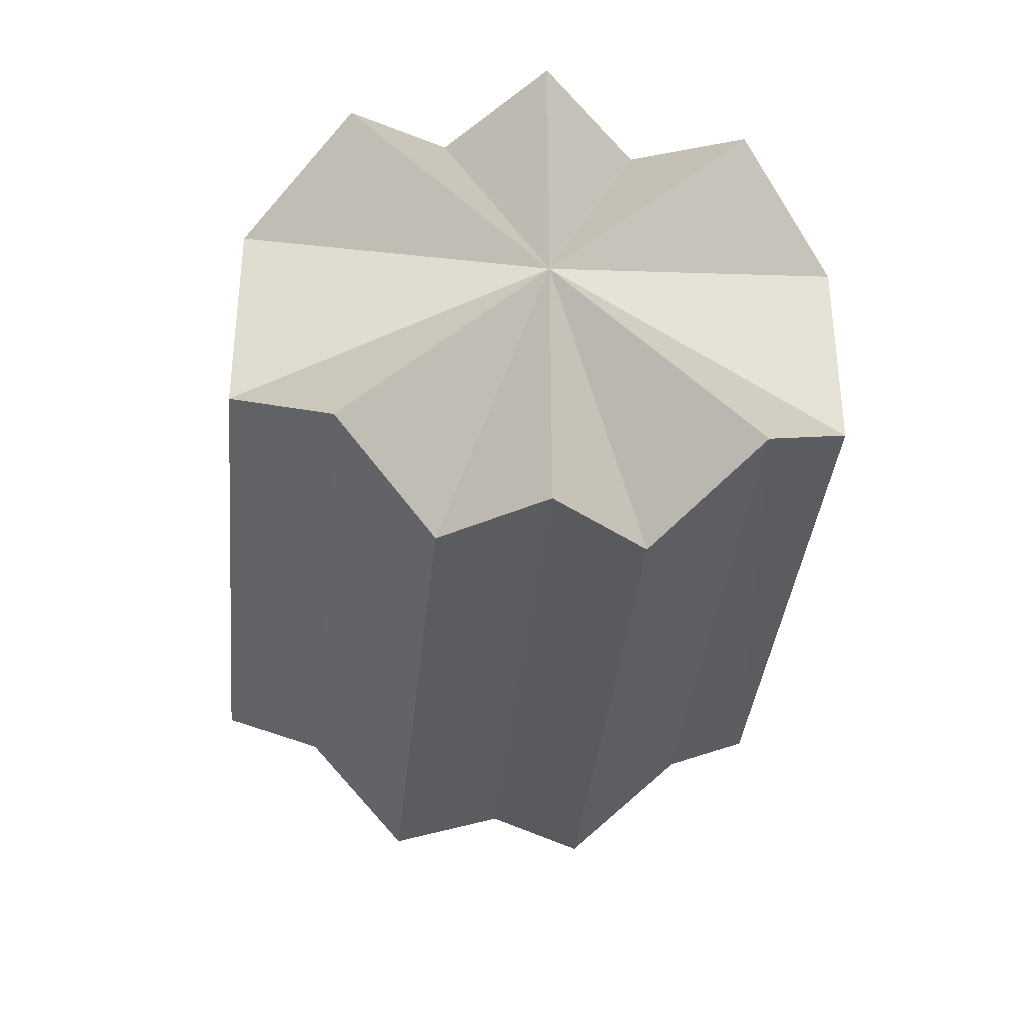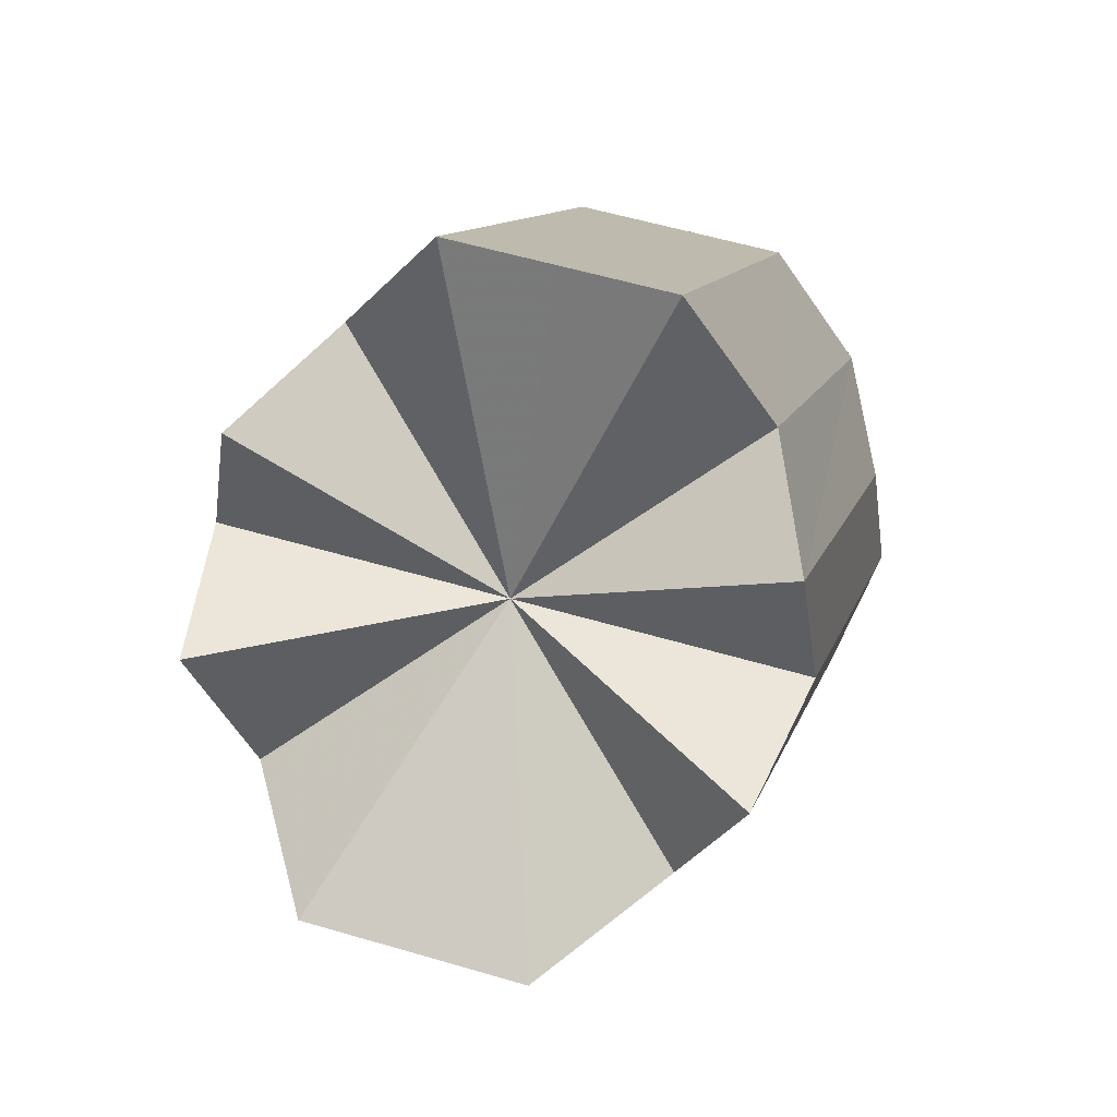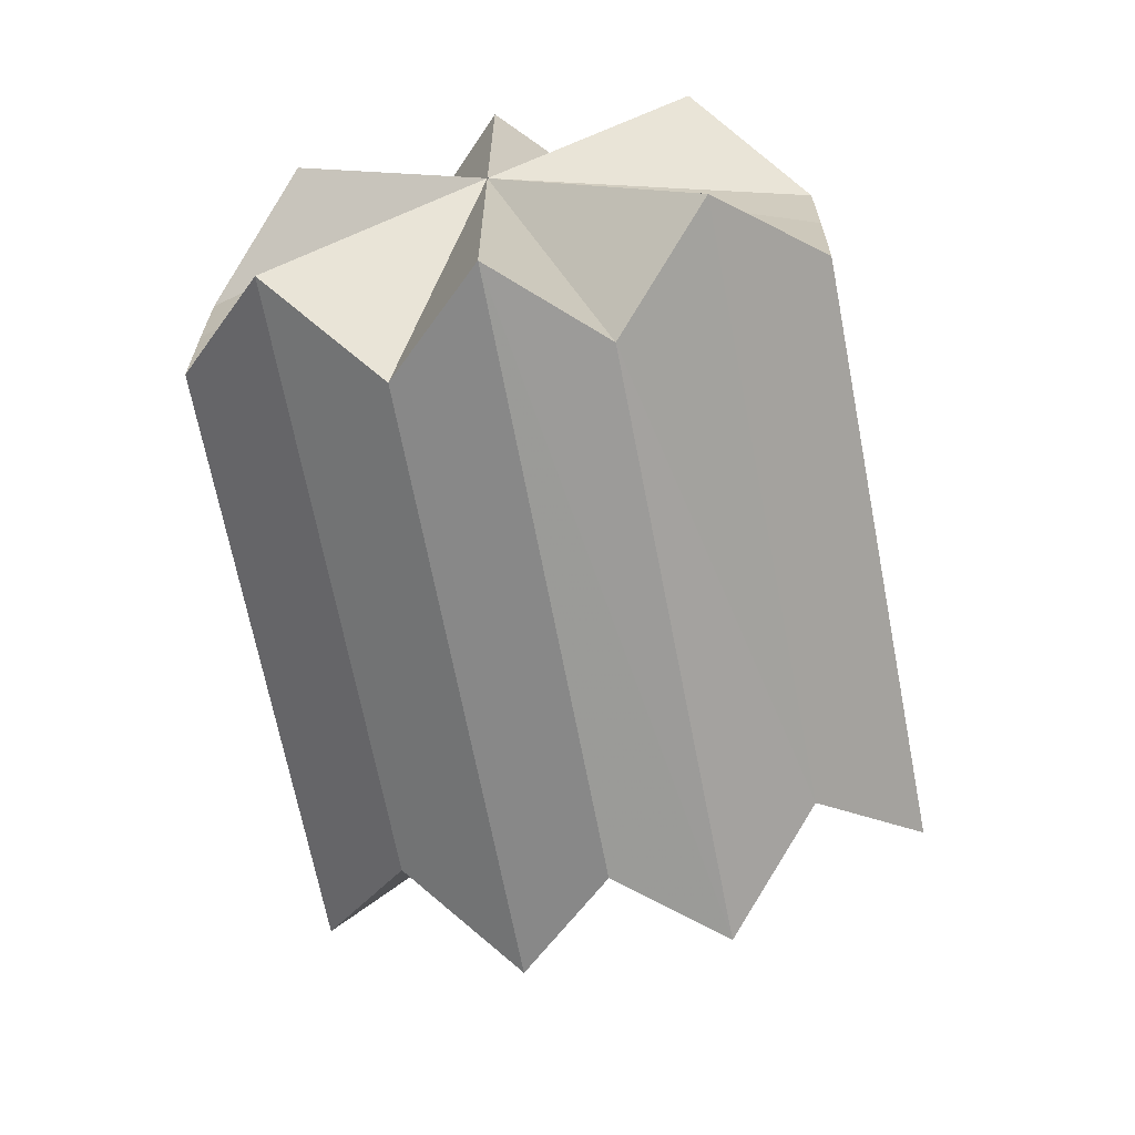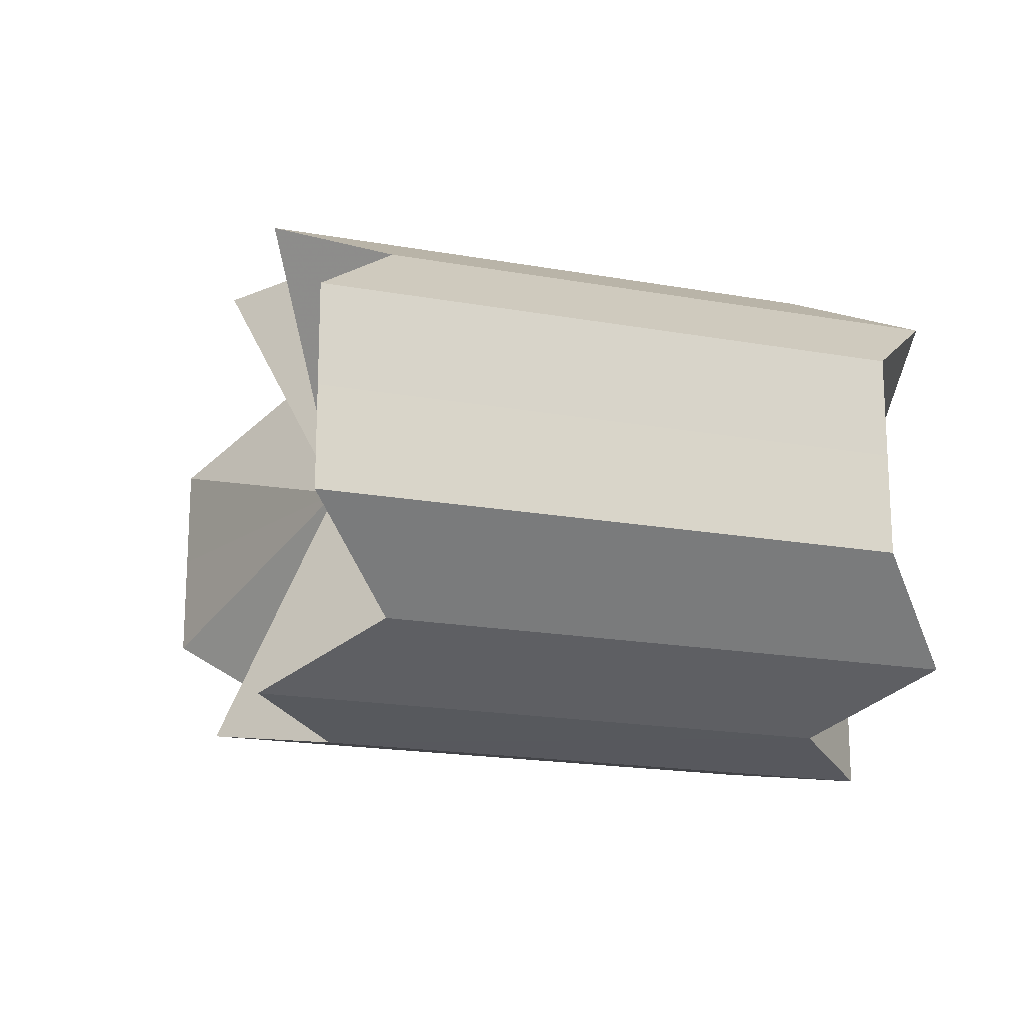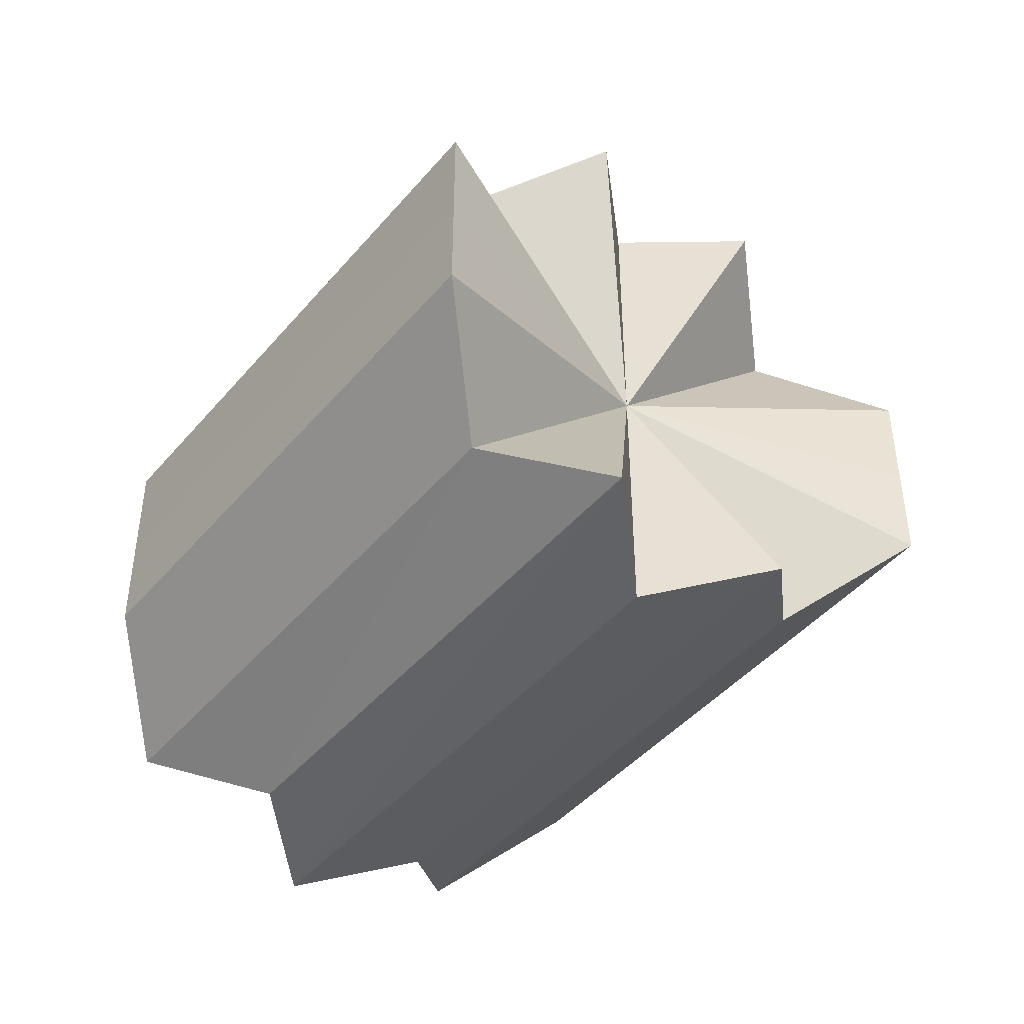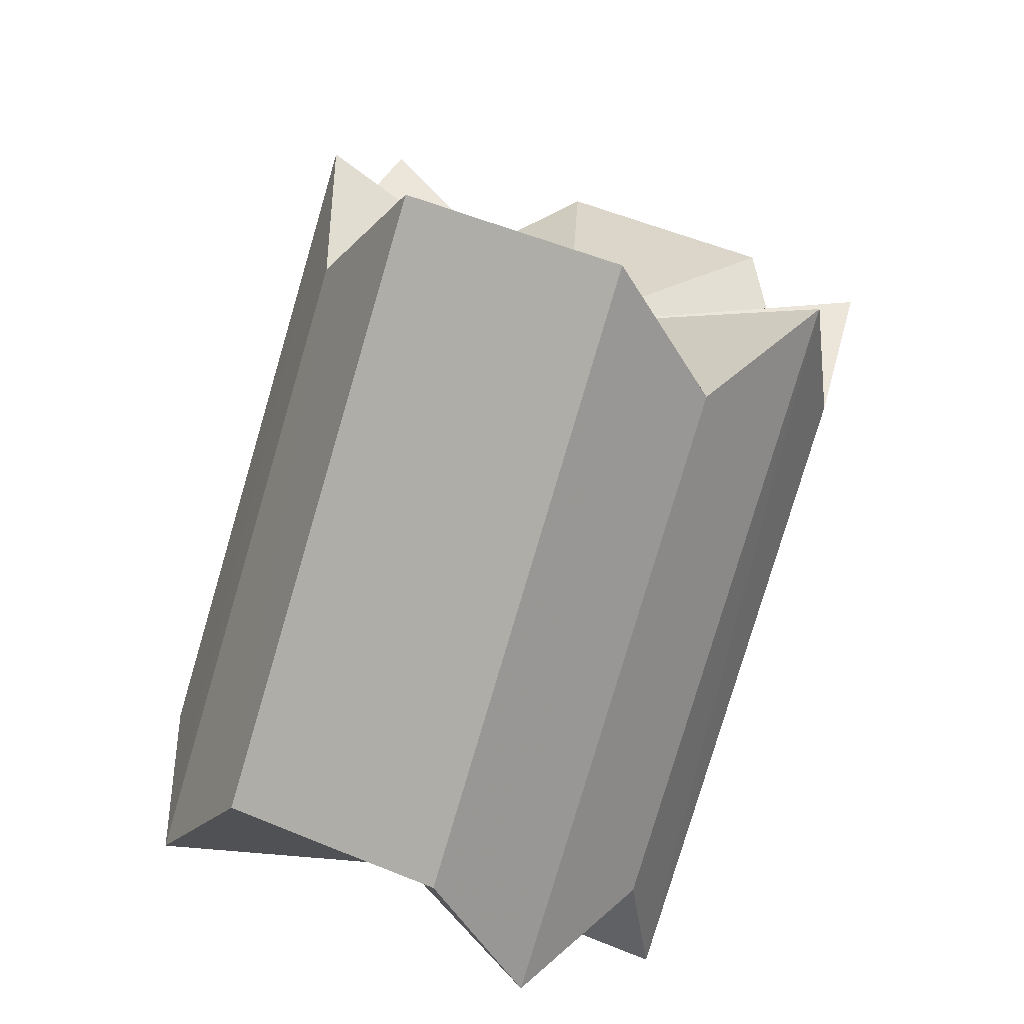
<metadata>
{"format":"obj","ext":"obj","renderer":"f3d","projection":"perspective","resolution":1024,"background":"white","views":[{"elev":-35.9,"azim":-50.5,"up":"+Z"},{"elev":56.3,"azim":107.1,"up":"+Y"},{"elev":-67.2,"azim":-34.1,"up":"+Z"},{"elev":-18.5,"azim":-154.3,"up":"+Z"},{"elev":-44.8,"azim":97.4,"up":"+Z"},{"elev":54.1,"azim":-66.5,"up":"+Y"}]}
</metadata>
<code>
o 18799
v 2169 1868 7.972
v 2169 1868 7.965
v 2169 1868 7.972
v 2169 1868 7.972
v 2169 1868 7.965
v 2169 1868 7.98
v 2169 1868 7.972
v 2169 1868 7.986
v 2169 1868 7.98
v 2169 1868 7.98
v 2169 1868 7.959
v 2169 1868 7.959
v 2169 1868 7.99
v 2169 1868 7.986
v 2169 1868 7.955
v 2169 1868 7.959
v 2169 1868 7.955
v 2169 1868 7.953
v 2169 1868 7.953
v 2169 1868 7.955
v 2169 1868 7.955
v 2169 1868 7.959
v 2169 1868 7.959
v 2169 1868 7.965
v 2169 1868 7.965
v 2169 1868 7.98
v 2169 1868 7.986
v 2169 1868 7.959
v 2169 1868 7.965
v 2169 1868 7.972
v 2169 1868 7.972
v 2169 1868 7.965
v 2169 1868 7.98
v 2169 1868 7.972
v 2169 1868 7.98
v 2169 1868 7.986
v 2169 1868 7.986
v 2169 1868 7.99
v 2169 1868 7.99
v 2169 1868 7.992
v 2169 1868 7.992
v 2169 1868 7.99
v 2169 1868 7.99
v 2169 1868 7.986
v 2169 1868 7.98
v 2169 1868 7.99
v 2169 1868 7.972
v 2169 1868 7.992
v 2169 1868 7.953
v 2169 1868 7.955
v 2169 1868 7.965
v 2169 1868 7.959
v 2169 1868 7.955
v 2169 1868 7.972
v 2169 1868 7.953
v 2169 1868 7.99
v 2169 1868 7.992
v 2169 1868 7.965
v 2169 1868 7.959
v 2169 1868 7.965
v 2169 1868 7.955
v 2169 1868 7.953
v 2169 1868 7.955
v 2169 1868 7.955
v 2169 1868 7.953
v 2169 1868 7.959
v 2169 1868 7.955
v 2169 1868 7.965
v 2169 1868 7.959
v 2169 1868 7.98
v 2169 1868 7.986
v 2169 1868 7.98
v 2169 1868 7.99
v 2169 1868 7.986
v 2169 1868 7.992
v 2169 1868 7.99
v 2169 1868 7.99
v 2169 1868 7.992
v 2169 1868 7.986
v 2169 1868 7.98
v 2169 1868 7.986
v 2169 1868 7.972
v 2169 1868 7.972
v 2169 1868 7.965
v 2169 1868 7.98
v 2169 1868 7.959
v 2169 1868 7.986
v 2169 1868 7.955
v 2169 1868 7.99
v 2169 1868 7.972
v 2169 1868 7.953
v 2169 1868 7.972
v 2169 1868 7.992
v 2169 1868 7.99
v 2169 1868 7.992
v 2169 1868 7.953
v 2169 1868 7.955
v 2169 1868 7.986
v 2169 1868 7.98
v 2169 1868 7.959
v 2169 1868 7.972
v 2169 1868 7.965
f 1 2 3
f 4 2 5
f 6 1 4
f 7 2 1
f 8 9 6
f 9 1 10
f 7 1 9
f 5 11 12
f 13 14 8
f 11 15 16
f 7 15 11
f 12 15 17
f 17 18 19
f 19 20 21
f 21 22 23
f 23 24 25
f 7 26 27
f 7 28 29
f 25 30 31
f 7 30 24
f 24 30 32
f 30 33 34
f 7 33 30
f 31 33 35
f 35 36 37
f 37 38 39
f 39 40 41
f 41 42 13
f 42 14 43
f 7 14 42
f 7 44 45
f 7 46 44
f 47 48 46
f 47 49 50
f 7 51 52
f 7 52 53
f 54 53 55
f 54 56 57
f 58 59 60
f 61 62 63
f 62 64 65
f 64 66 67
f 66 68 69
f 70 71 72
f 71 73 74
f 73 75 76
f 75 77 78
f 79 80 81
f 82 83 84
f 82 85 83
f 82 84 86
f 82 87 85
f 82 86 88
f 82 89 87
f 90 88 91
f 92 93 89
f 90 94 95
f 92 96 97
f 82 98 94
f 82 99 98
f 82 97 100
f 82 101 99
f 82 100 102
f 82 102 101

</code>
